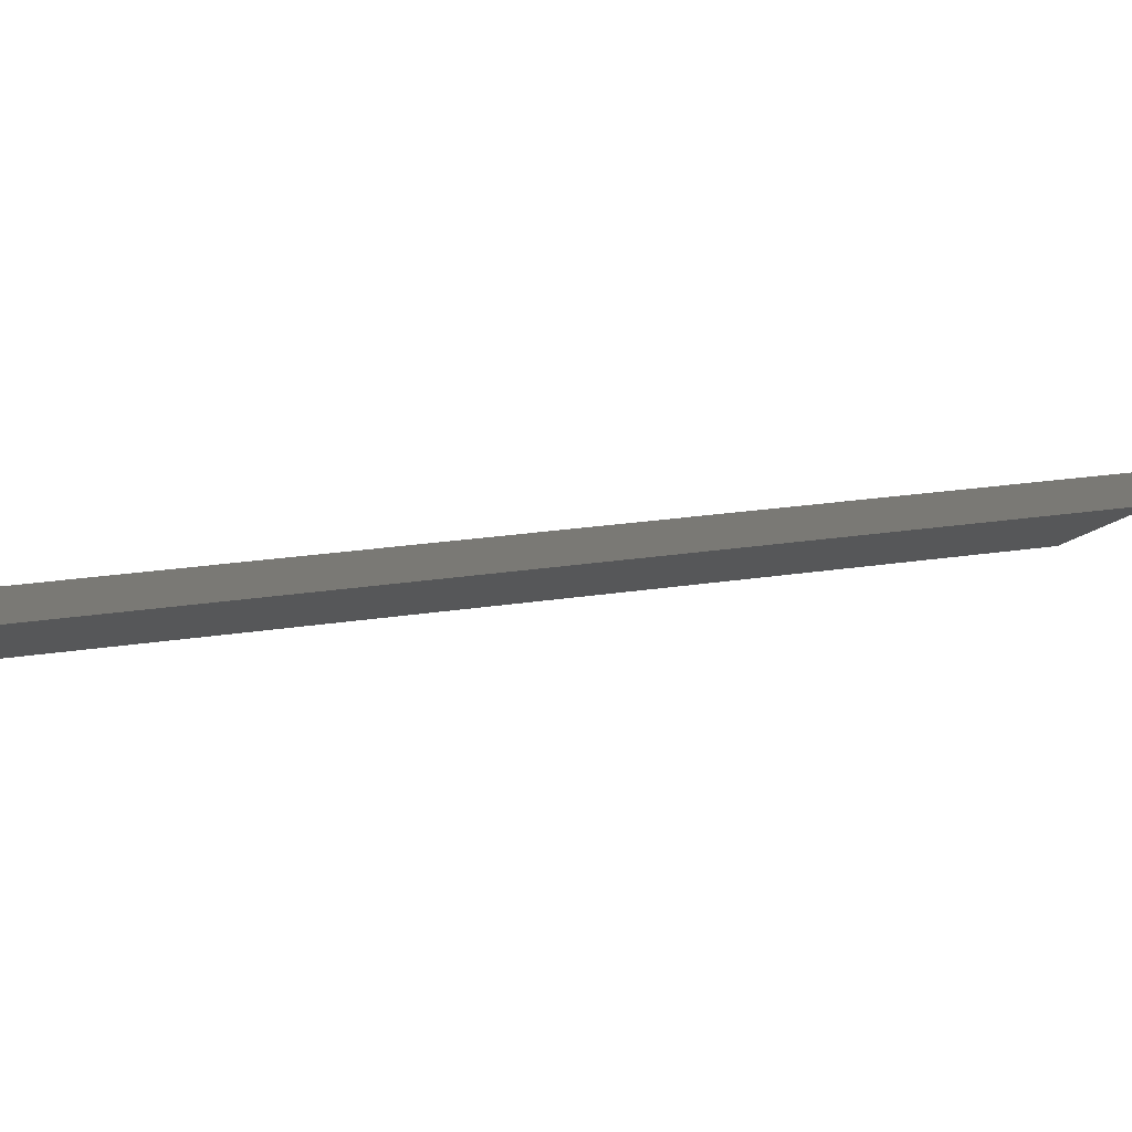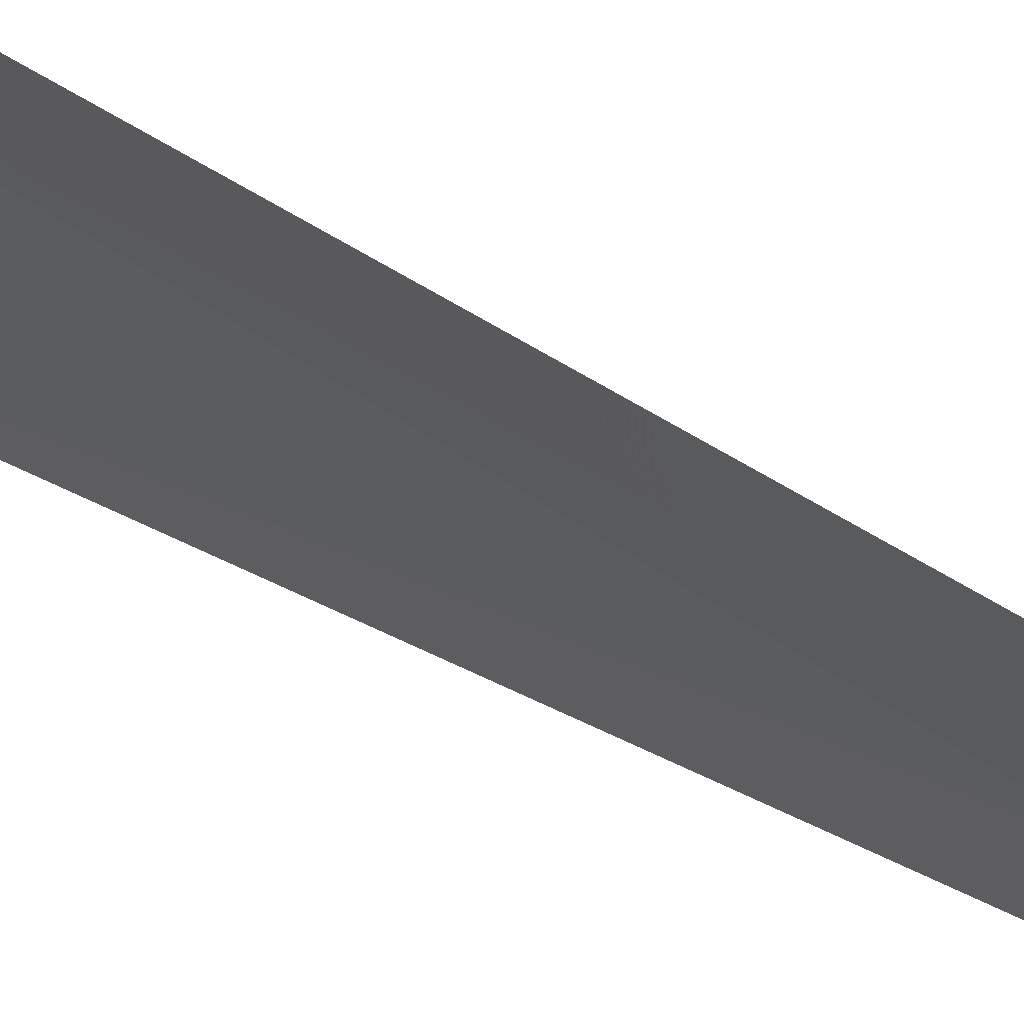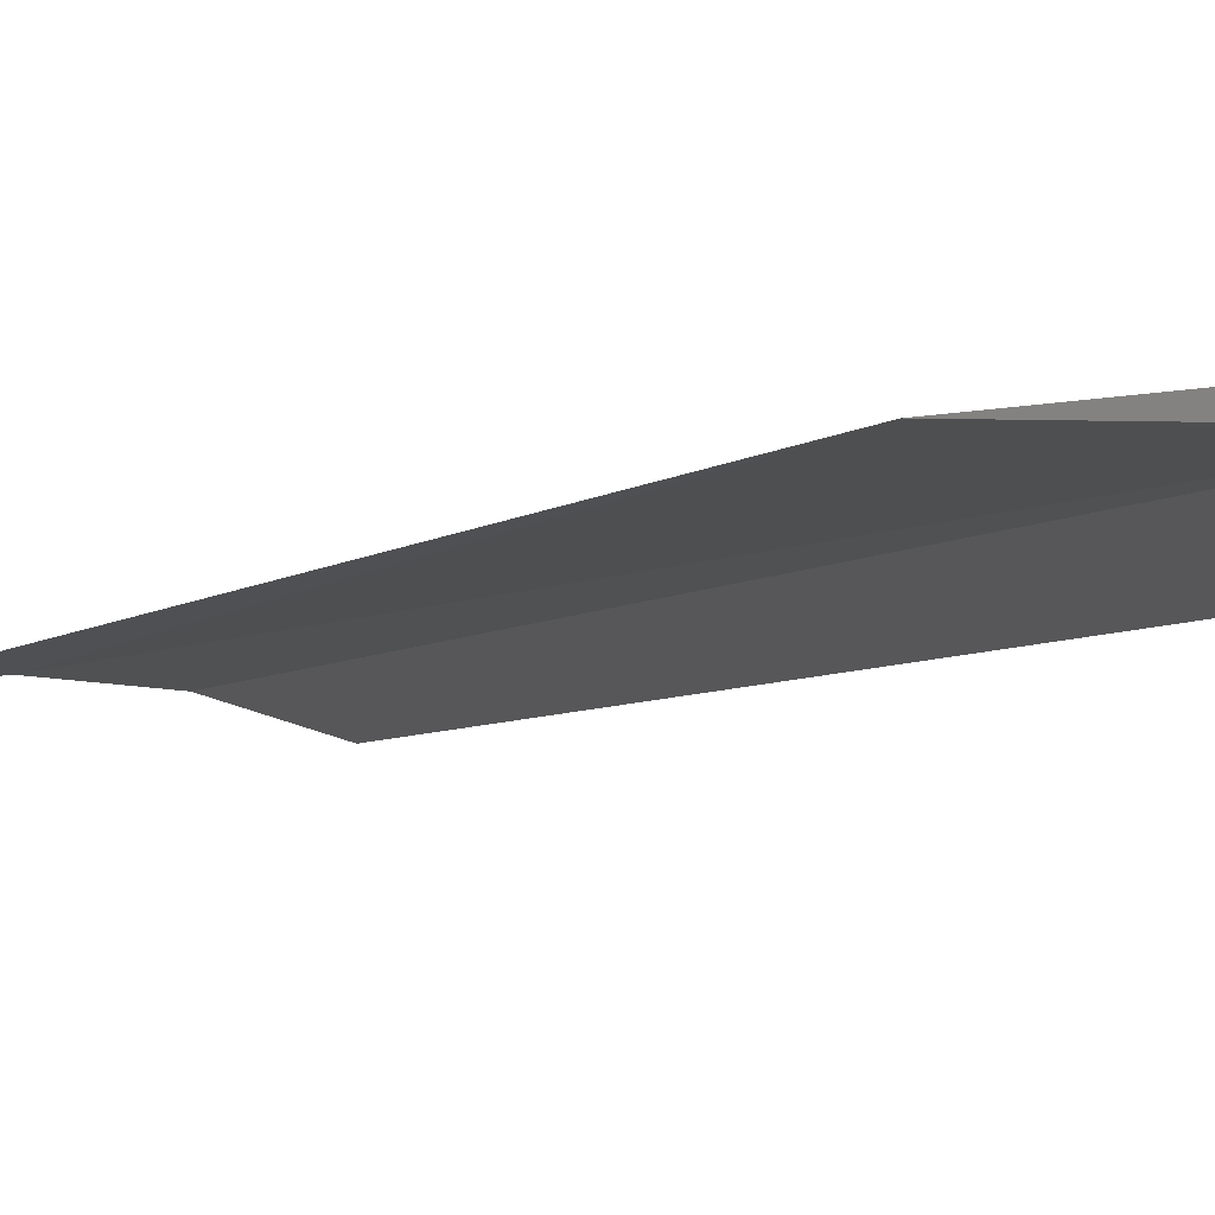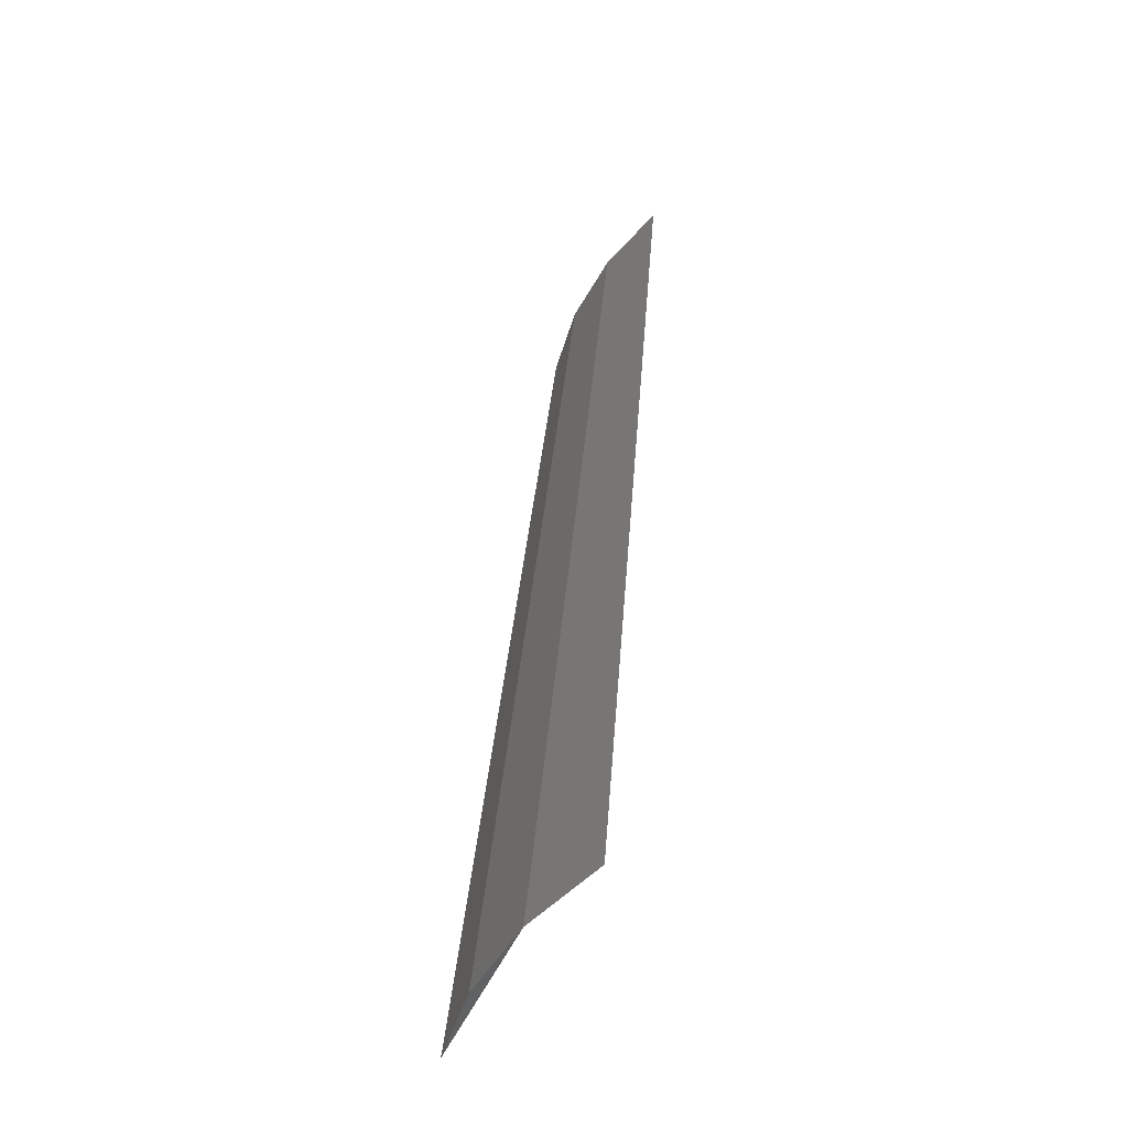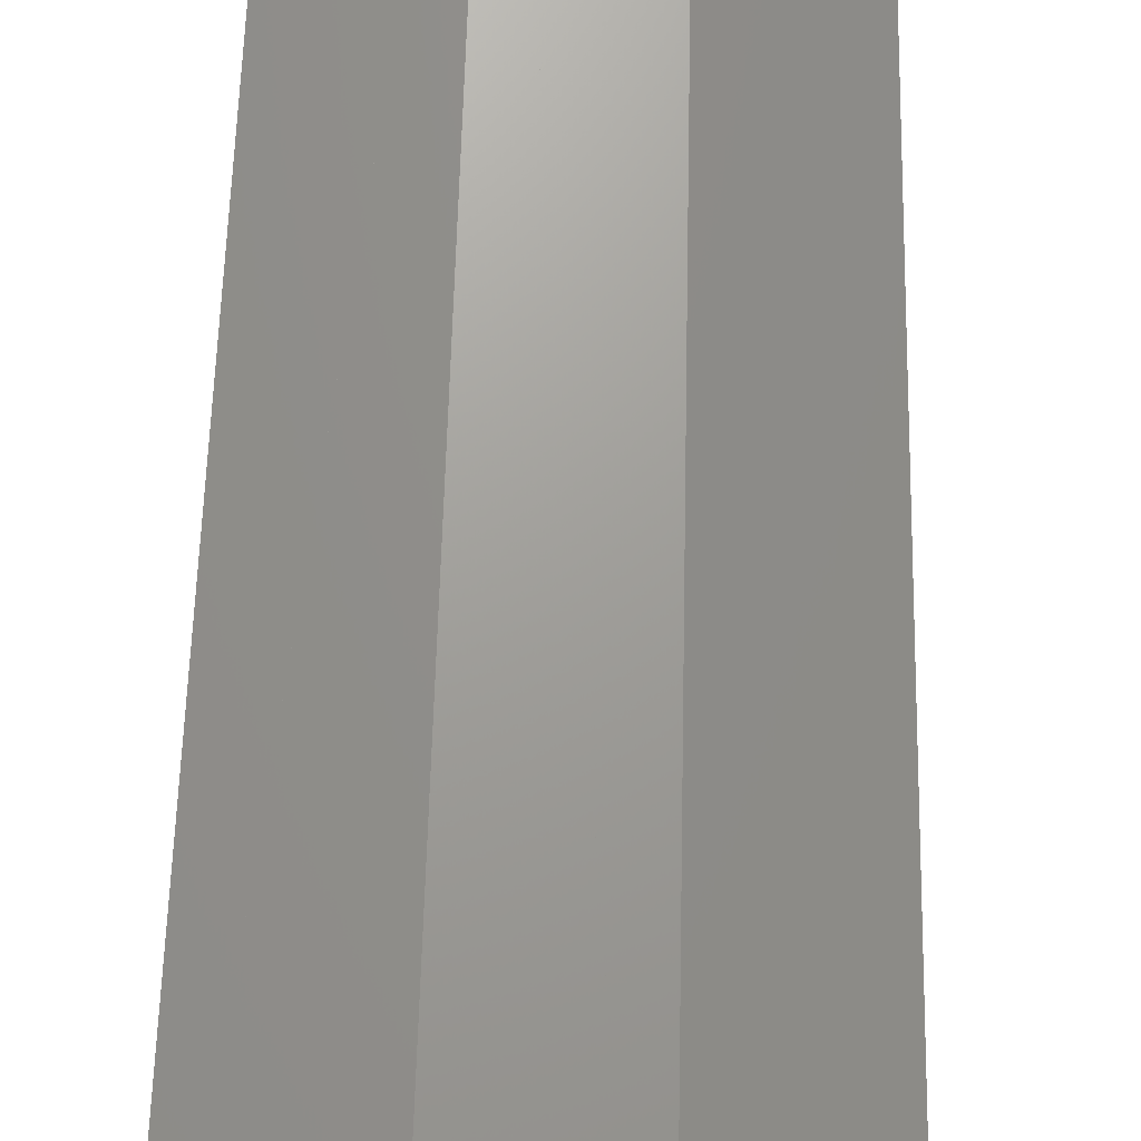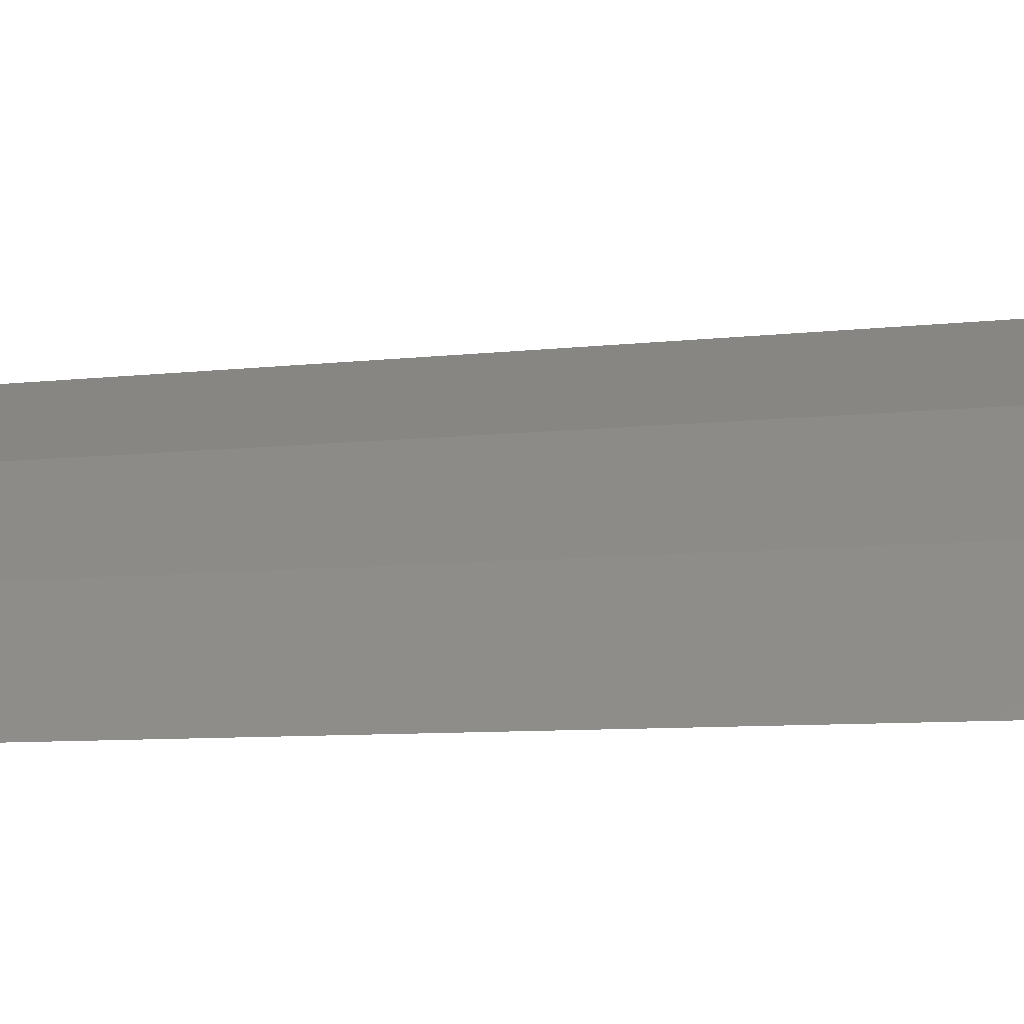
<metadata>
{"format":"stl","ext":"stl","renderer":"f3d","projection":"perspective","resolution":1024,"background":"white","views":[{"elev":-2.0,"azim":-135.6,"up":"+Z"},{"elev":-24.4,"azim":47.9,"up":"+Z"},{"elev":0.5,"azim":-26.1,"up":"+Z"},{"elev":-46.0,"azim":68.8,"up":"+Y"},{"elev":74.7,"azim":2.1,"up":"+Z"},{"elev":41.5,"azim":-87.1,"up":"+Z"}]}
</metadata>
<code>
# stl→obj: 8 verts, 12 faces
v 2.31 4.613 14.03
v 2.096 4.613 14.09
v 2.055 6.73 13.88
v 2.228 6.73 13.83
v 1.874 4.613 14.11
v 1.874 6.73 13.9
v 1.652 4.613 14.09
v 1.694 6.73 13.88
f 1 2 3
f 3 4 1
f 2 5 6
f 6 3 2
f 5 7 8
f 8 6 5
f 7 8 6
f 3 2 6
f 2 5 7
f 2 7 6
f 4 1 2
f 2 3 4

</code>
